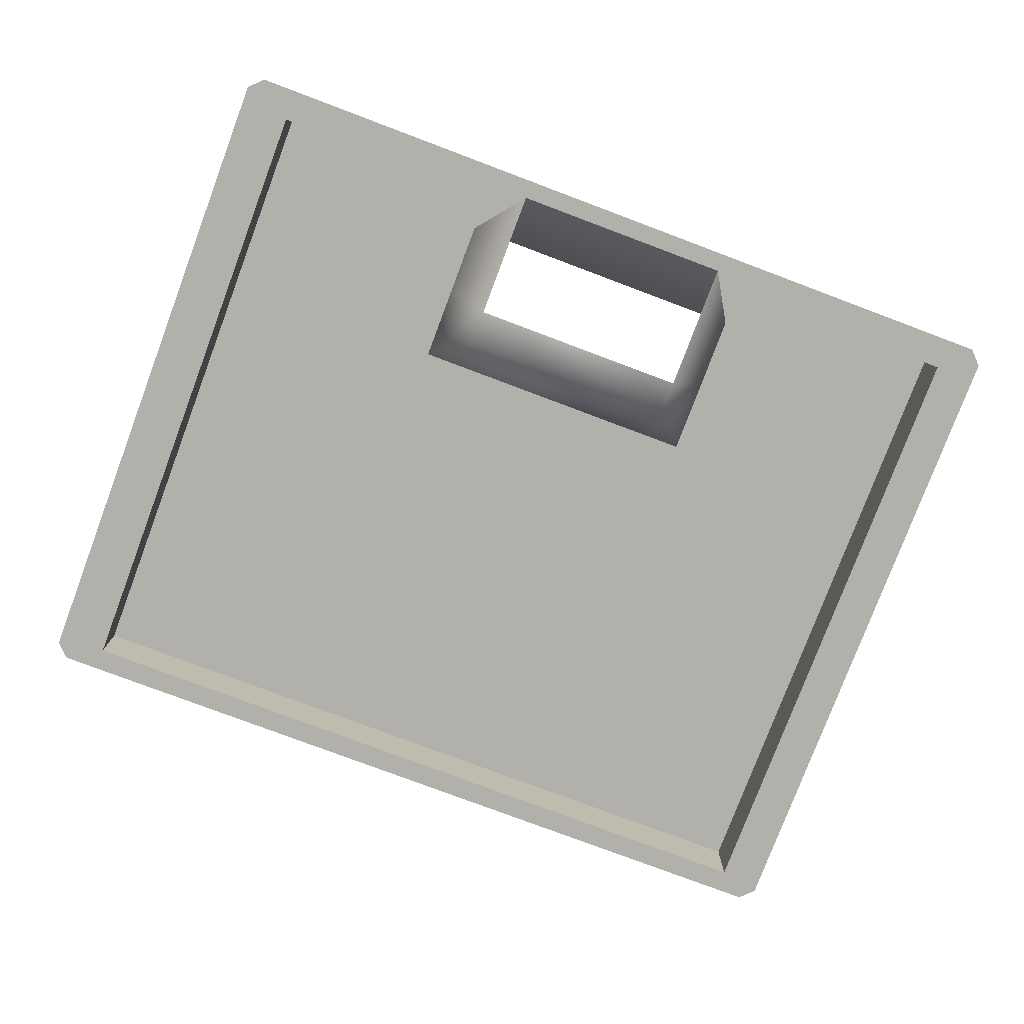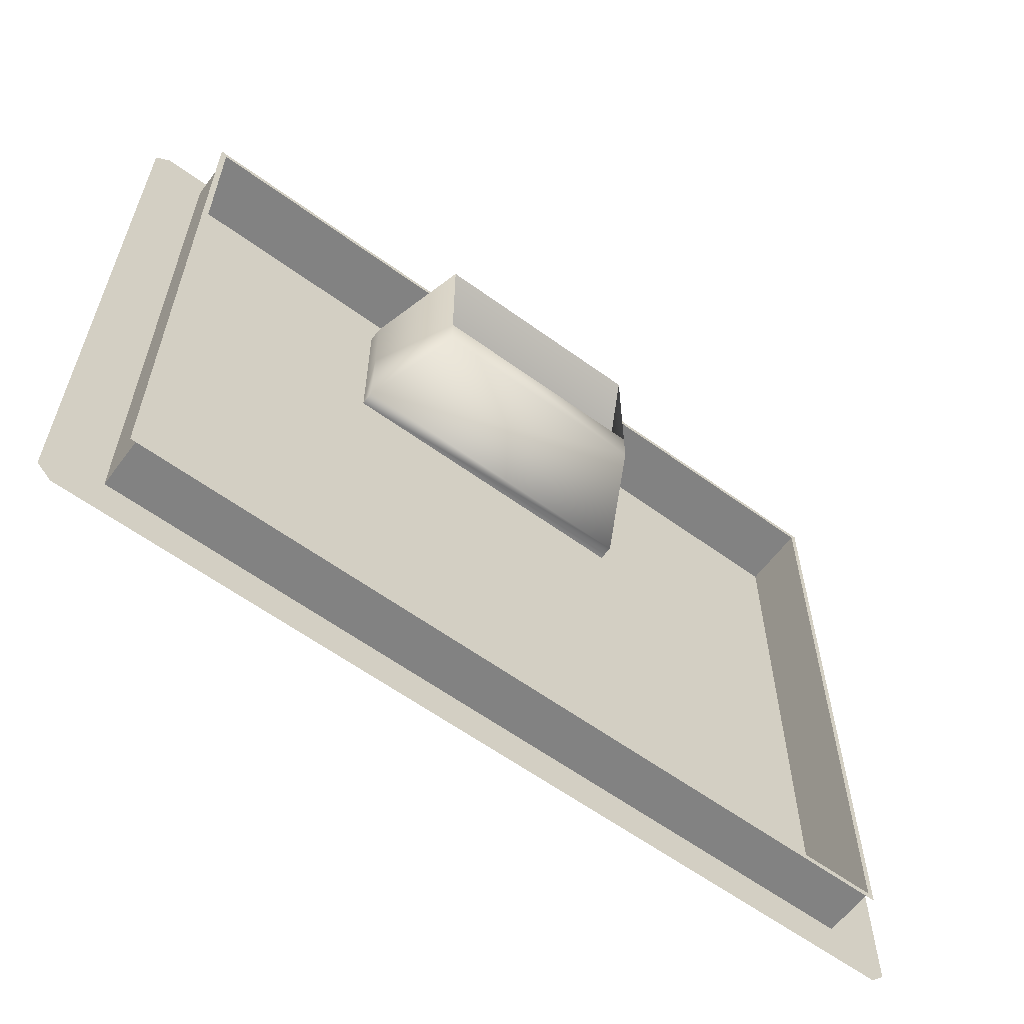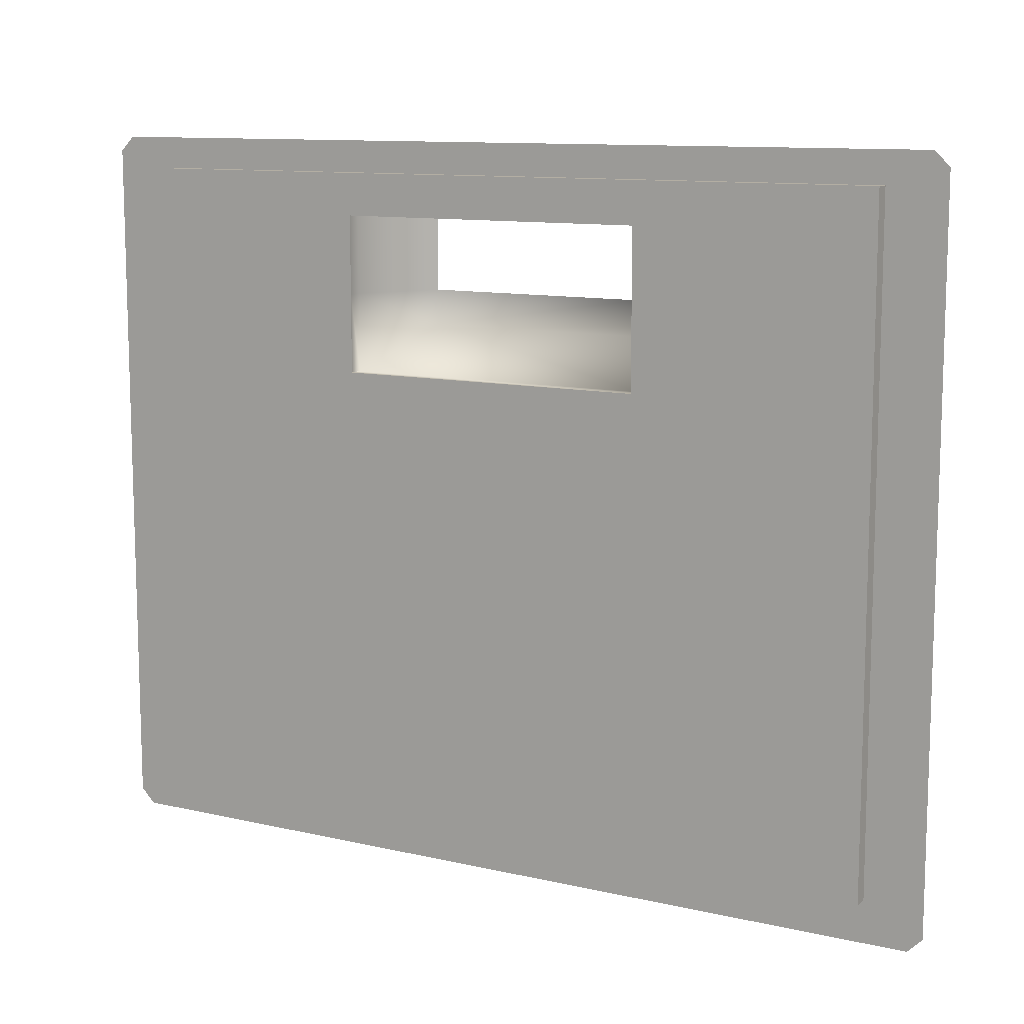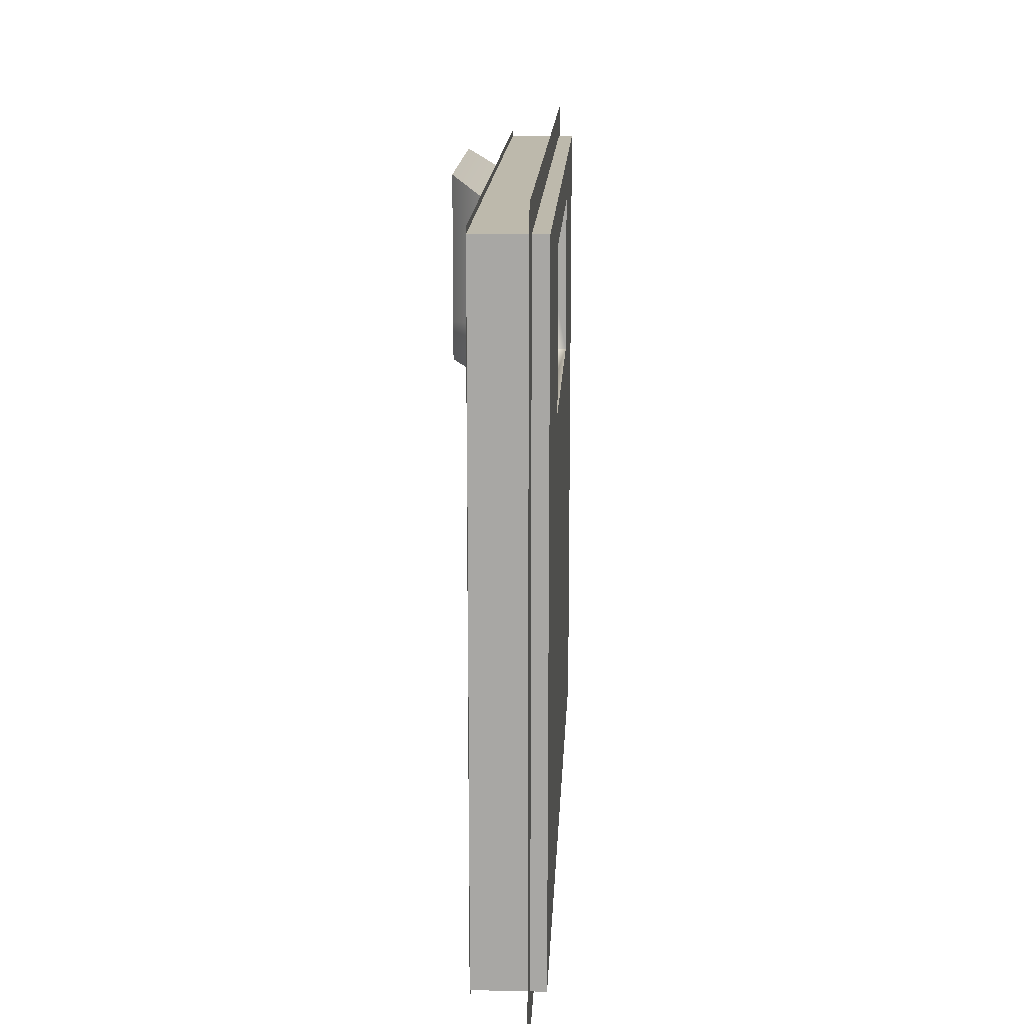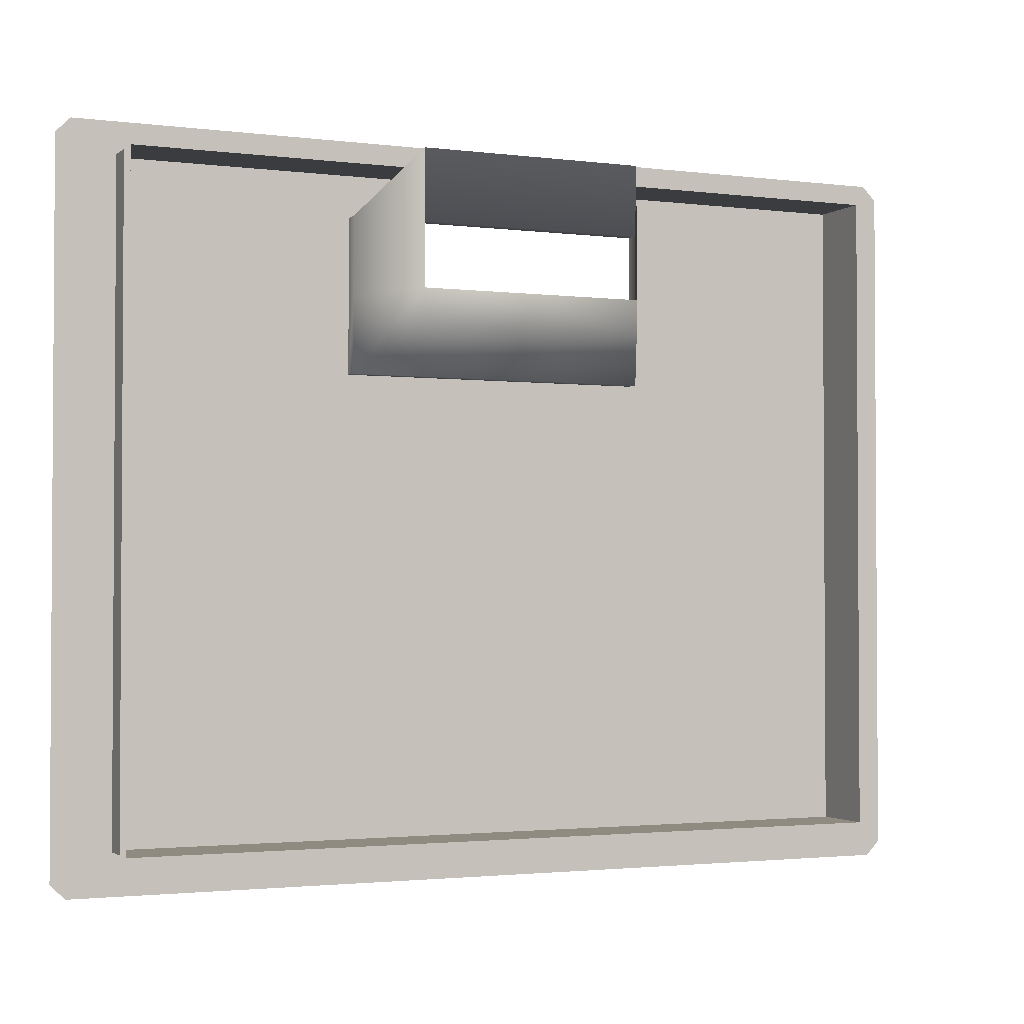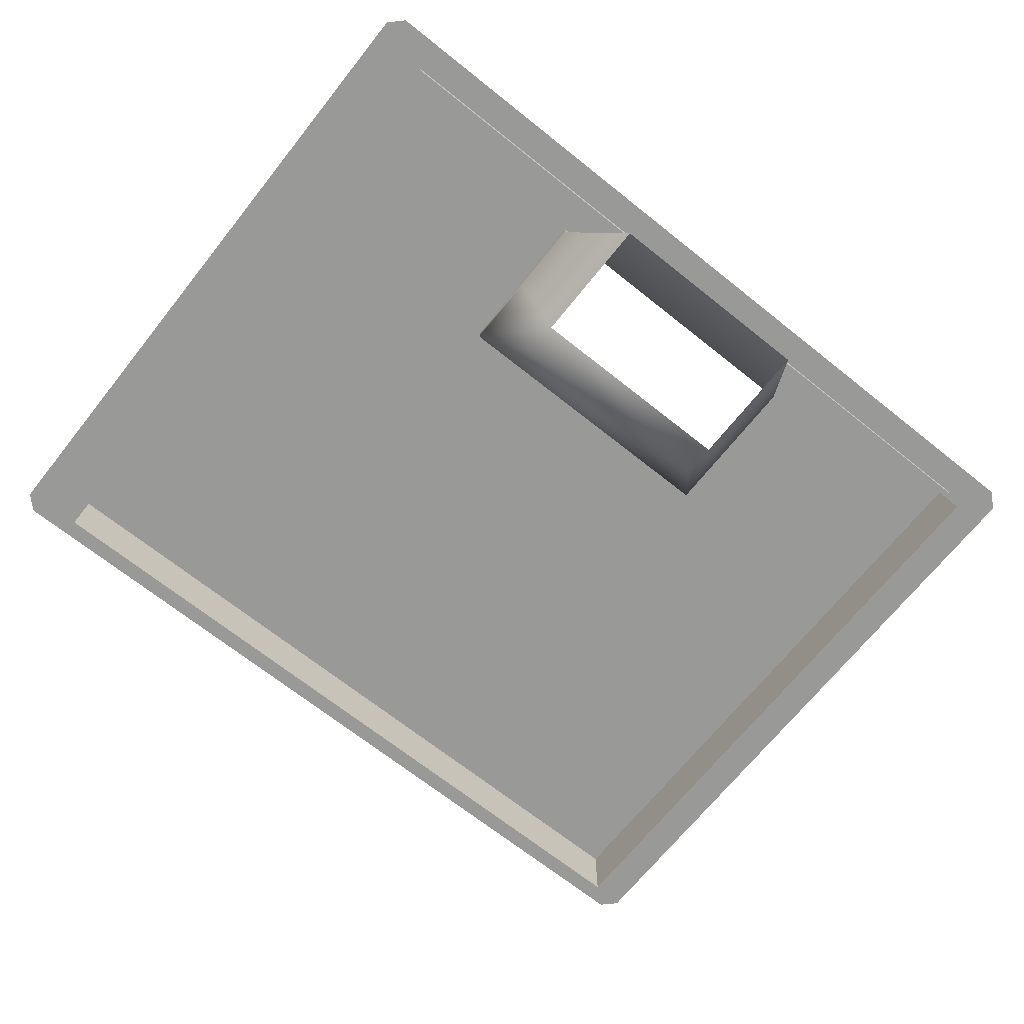
<metadata>
{"format":"obj","ext":"obj","renderer":"f3d","projection":"perspective","resolution":1024,"background":"white","views":[{"elev":-78.4,"azim":159.4,"up":"+Z"},{"elev":-60.7,"azim":143.4,"up":"+Y"},{"elev":10.9,"azim":29.8,"up":"+Y"},{"elev":15.0,"azim":-87.3,"up":"+Y"},{"elev":-2.1,"azim":155.6,"up":"+Y"},{"elev":-68.8,"azim":141.4,"up":"+Z"}]}
</metadata>
<code>
o mesh27/mesh27-geometry#mesh27-geometry
v 0.1486 0.3479 0.2759
v 0.1293 0.3846 0.3146
v 0.1293 0.3483 0.3146
v 0.1486 0.4107 0.2759
v 0.1293 0.3846 0.3213
v 0.1486 0.3314 0.2759
v 0.2549 0.4107 0.2759
v 0.2742 0.3846 0.3146
v 0.1293 0.3483 0.3213
v 0.1293 0.3121 0.3146
v 0.2549 0.3479 0.2759
v 0.01844 0.4039 0.3213
v 0.2742 0.3846 0.3213
v 0.2742 0.3121 0.3146
v 0.2549 0.3314 0.2759
v 0.2742 0.3483 0.3146
v 0.1293 0.3121 0.3213
v 0.3851 0.4039 0.3213
v 0.2742 0.3483 0.3213
v 0.2742 0.3121 0.3213
v 0.01844 0.09951 0.3213
v 0.01844 0.4039 0.3146
v 0.3851 0.4039 0.3146
v 0.01844 0.09951 0.3146
v 0.3851 0.09951 0.3146
v 0.01844 0.4039 0.2904
v 0.4121 0.4116 0.3146
v 0.3851 0.09951 0.3213
v -0.008223 0.4116 0.3146
v 0.3851 0.09951 0.2904
v 0.3851 0.4039 0.2904
v 0.01844 0.09951 0.2904
v -0.008223 0.08695 0.3146
v 0.4121 0.08695 0.3146
v 0.388 0.4068 0.2904
v 0.4054 0.4184 0.3146
v 0.01594 0.4068 0.2904
v -0.001459 0.4184 0.3146
v 0.01594 0.09661 0.2904
v -0.001459 0.08019 0.3146
v 0.388 0.09661 0.2904
v 0.4054 0.08019 0.3146
f 1 2 3
f 2 1 4
f 1 7 4
f 4 7 1
f 7 1 11
f 11 1 7
f 5 9 12
f 16 7 11
f 7 16 8
f 9 17 12
f 18 5 12
f 5 18 13
f 12 17 21
f 13 18 19
f 20 21 17
f 19 18 20
f 20 18 21
f 23 27 22
f 28 21 18
f 29 24 22
f 25 27 23
f 29 22 27
f 33 24 29
f 24 33 25
f 25 34 27
f 29 27 36
f 33 34 25
f 29 36 38
f 40 34 33
f 34 40 42
f 3 2 1
f 4 1 2
f 5 3 2
f 2 3 5
f 3 6 1
f 1 6 3
f 4 8 2
f 2 8 4
f 3 5 9
f 9 5 3
f 8 5 2
f 2 5 8
f 6 3 10
f 10 3 6
f 6 11 1
f 1 11 6
f 8 4 7
f 7 4 8
f 12 9 5
f 9 10 3
f 3 10 9
f 5 8 13
f 13 8 5
f 14 6 10
f 10 6 14
f 11 6 15
f 15 6 11
f 11 7 16
f 8 16 7
f 12 17 9
f 12 5 18
f 10 9 17
f 17 9 10
f 8 19 13
f 13 19 8
f 13 18 5
f 6 14 15
f 15 14 6
f 10 20 14
f 14 20 10
f 14 11 15
f 15 11 14
f 11 14 16
f 16 14 11
f 19 8 16
f 16 8 19
f 21 17 12
f 18 22 12
f 12 22 18
f 20 10 17
f 17 10 20
f 19 18 13
f 20 16 14
f 14 16 20
f 16 20 19
f 19 20 16
f 17 21 20
f 22 21 12
f 12 21 22
f 22 18 23
f 23 18 22
f 20 18 19
f 21 18 20
f 21 22 24
f 24 22 21
f 18 25 23
f 23 25 18
f 22 26 23
f 22 27 23
f 18 21 28
f 22 24 26
f 22 24 29
f 25 21 24
f 24 21 25
f 25 18 28
f 28 18 25
f 25 23 30
f 23 27 25
f 31 23 26
f 27 22 29
f 21 25 28
f 28 25 21
f 32 26 24
f 29 24 33
f 25 33 24
f 25 30 24
f 31 30 23
f 27 34 25
f 31 35 26
f 26 35 31
f 36 27 29
f 37 32 26
f 26 32 37
f 32 24 30
f 25 34 33
f 30 35 31
f 31 35 30
f 37 26 35
f 35 26 37
f 38 36 29
f 39 32 37
f 37 32 39
f 32 39 30
f 30 39 32
f 33 34 40
f 30 41 35
f 35 41 30
f 41 30 39
f 39 30 41
f 42 40 34
f 23 26 22
f 26 24 22
f 30 23 25
f 26 23 31
f 24 26 32
f 24 30 25
f 23 30 31
f 30 24 32

</code>
